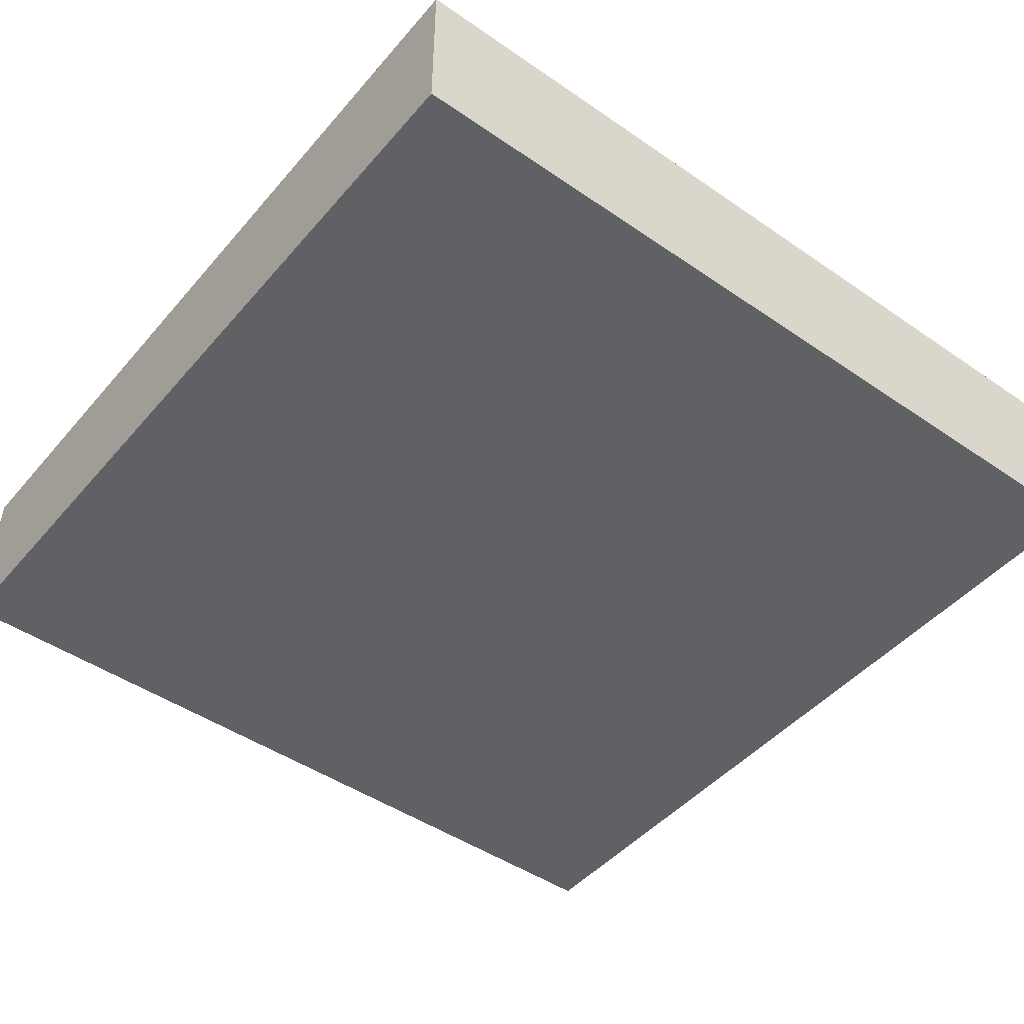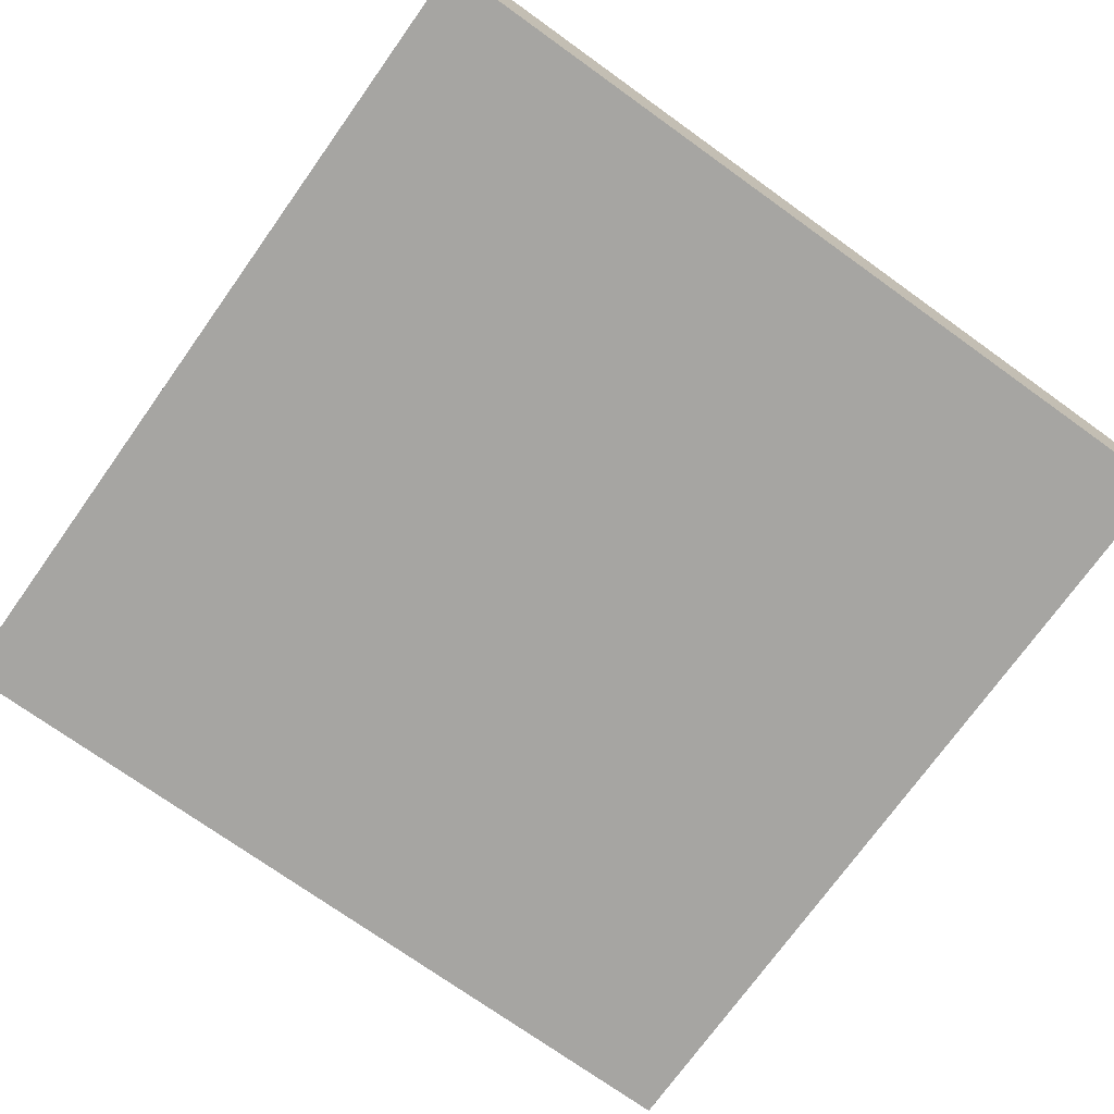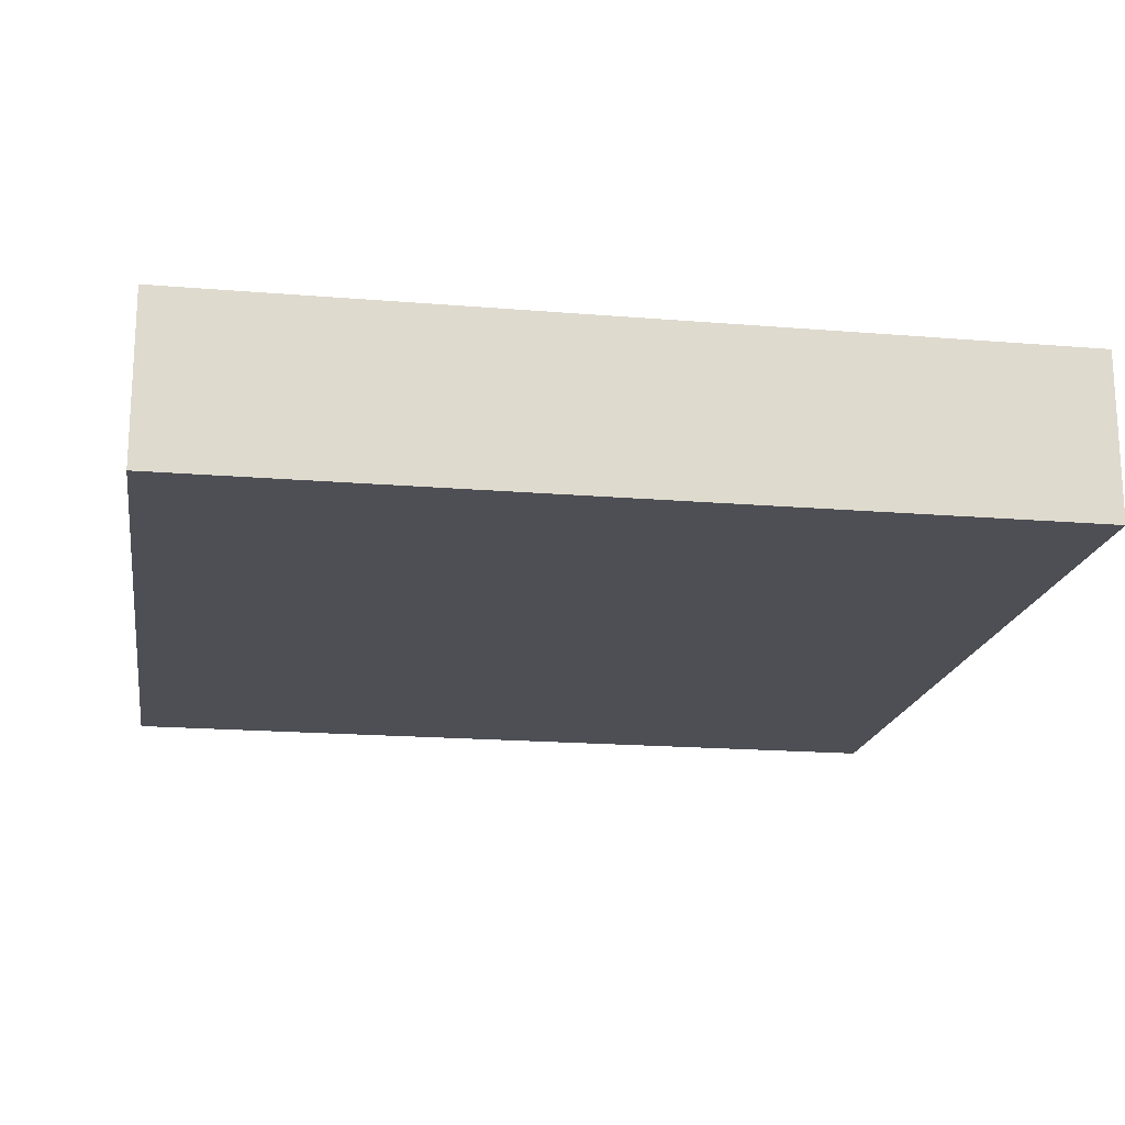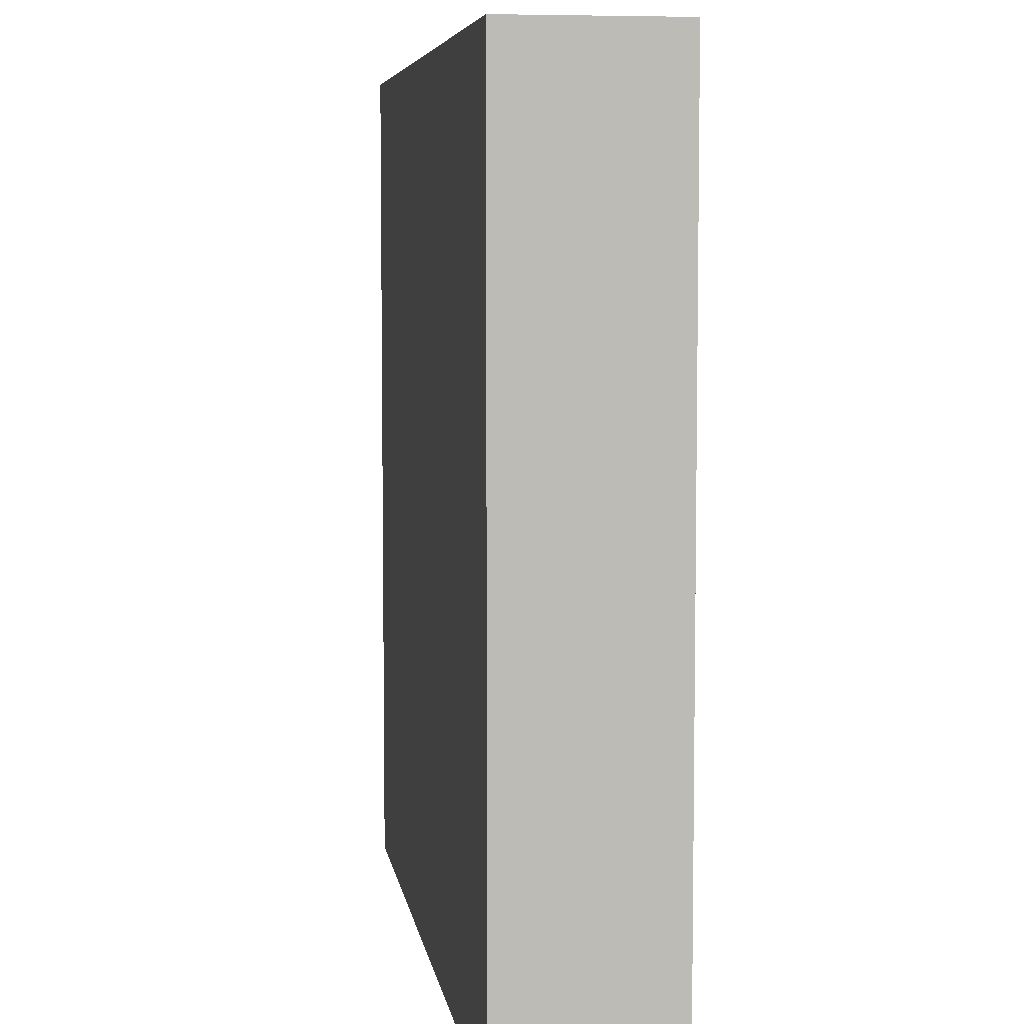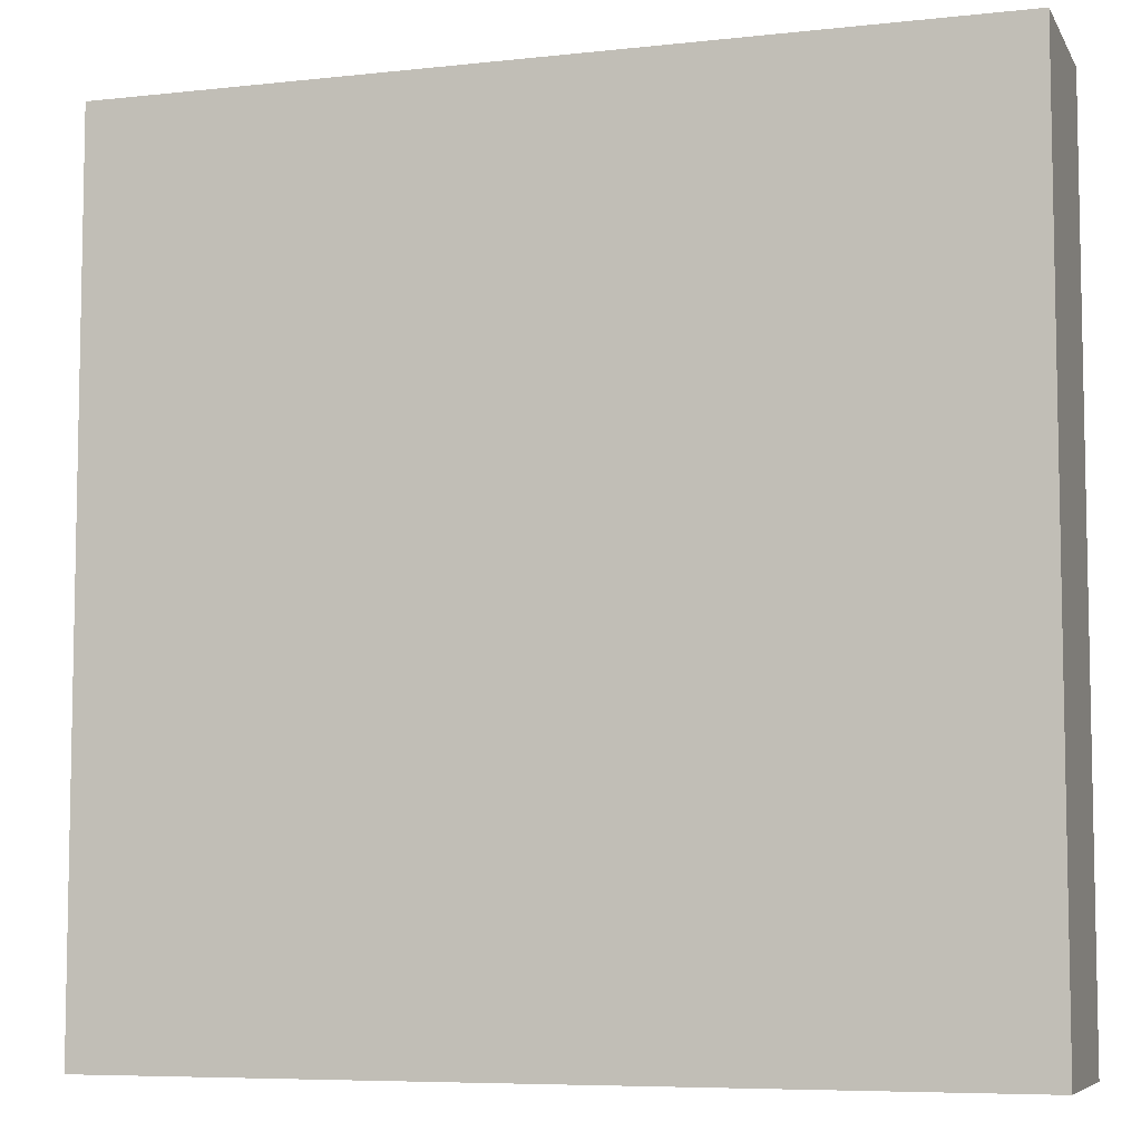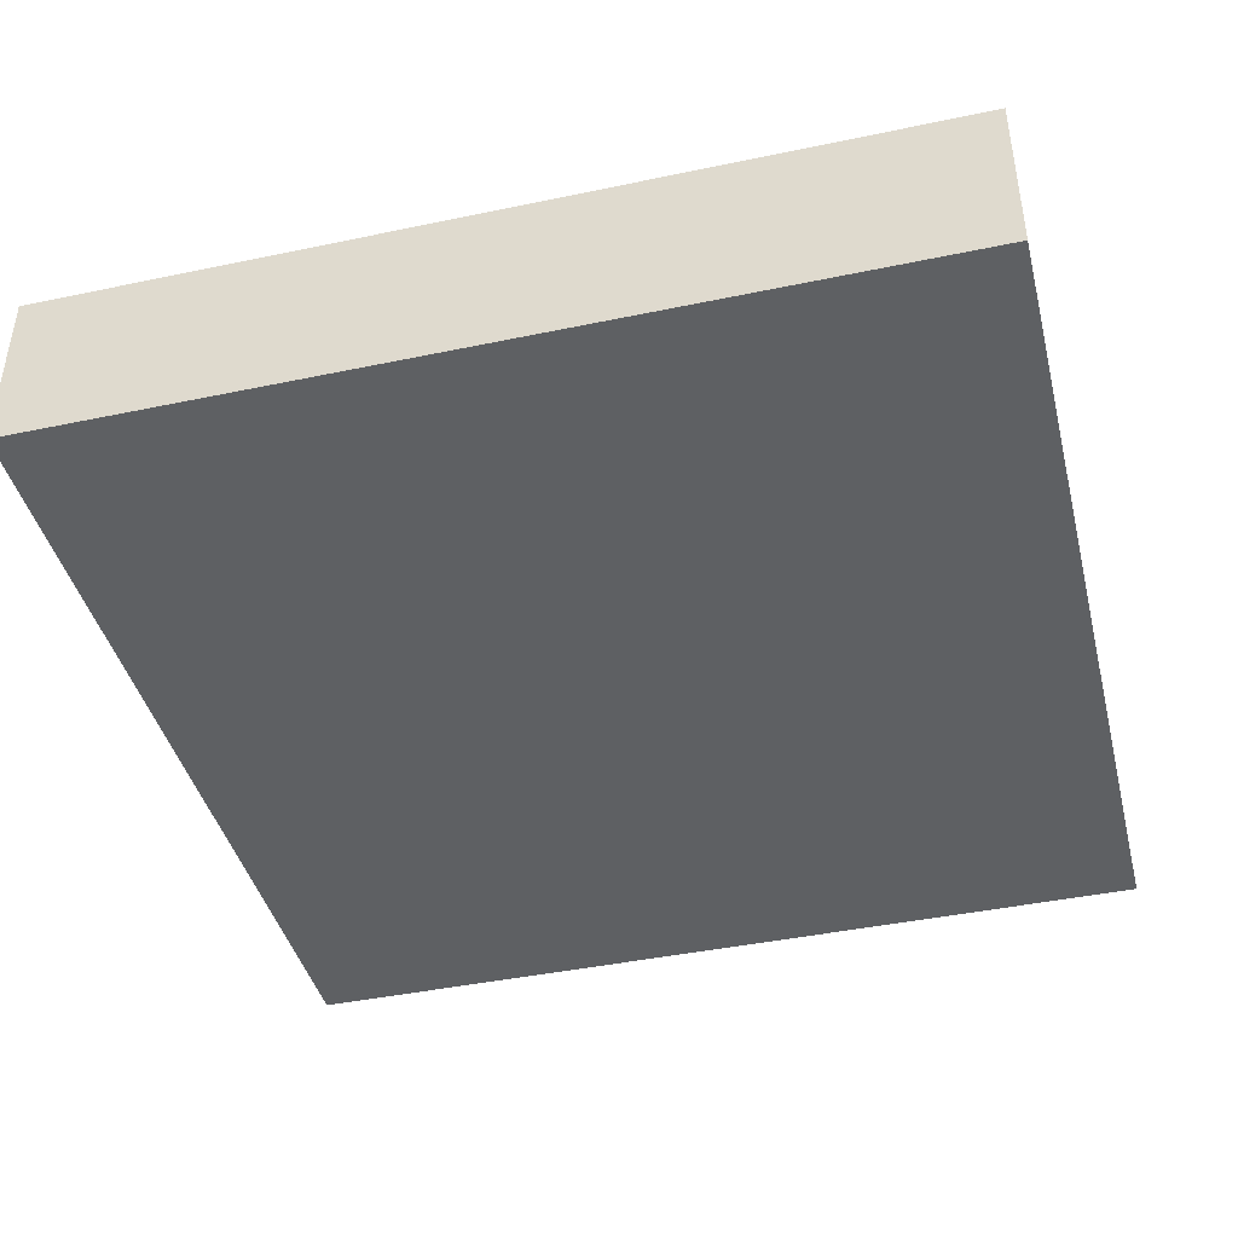
<metadata>
{"format":"obj","ext":"obj","renderer":"f3d","projection":"perspective","resolution":1024,"background":"white","views":[{"elev":-46.4,"azim":141.9,"up":"+Z"},{"elev":-73.7,"azim":-35.6,"up":"+Z"},{"elev":-18.3,"azim":170.9,"up":"+Z"},{"elev":6.2,"azim":-98.4,"up":"+Y"},{"elev":-6.9,"azim":-162.3,"up":"+Y"},{"elev":-42.3,"azim":-75.9,"up":"+Z"}]}
</metadata>
<code>
g default
v -89.14 0.6013 0
v 89.14 0.6013 0
v -89.14 178.9 0
v 89.14 178.9 0
v -87.41 178.9 0
v -87.41 0.6013 0
v -31.65 178.9 0
v -31.65 0.6013 0
v -27.97 178.9 0
v -27.97 0.6013 0
v 27.64 178.9 0
v 27.64 0.6013 0
v 31.47 178.9 0
v 31.47 0.6013 0
v 87.03 178.9 0
v 87.03 0.6013 0
v -89.14 120.6 0
v -87.41 120.6 0
v -31.65 120.6 0
v -27.97 120.6 0
v 27.64 120.6 0
v 31.47 120.6 0
v 87.03 120.6 0
v 89.14 120.6 0
v -89.14 116.9 0
v -87.41 116.9 0
v -31.65 116.9 0
v -27.97 116.9 0
v 27.64 116.9 0
v 31.47 116.9 0
v 87.03 116.9 0
v 89.14 116.9 0
v -89.14 61.26 0
v -87.41 61.26 0
v -31.65 61.26 0
v -27.97 61.26 0
v 27.64 61.26 0
v 31.47 61.26 0
v 87.03 61.26 0
v 89.14 61.26 0
v -89.14 57.59 0
v -87.41 57.59 0
v -31.65 57.59 0
v -27.97 57.59 0
v 27.64 57.59 0
v 31.47 57.59 0
v 87.03 57.59 0
v 89.14 57.59 0
v -89.14 2.097 0
v -87.41 2.097 0
v -31.65 2.097 0
v -27.97 2.097 0
v 27.64 2.097 0
v 31.47 2.097 0
v 87.03 2.097 0
v 89.14 2.097 0
v -89.14 176.9 0
v -87.41 176.9 0
v -31.65 176.9 0
v -27.97 176.9 0
v 27.64 176.9 0
v 31.47 176.9 0
v 87.03 176.9 0
v 89.14 176.9 0
v 87.03 176.9 34.66
v 89.14 176.9 34.66
v 89.14 178.9 34.66
v 87.03 178.9 34.66
v -89.14 176.9 34.66
v -87.41 176.9 34.66
v -87.41 178.9 34.66
v -89.14 178.9 34.66
v -31.65 176.9 34.66
v -31.65 178.9 34.66
v -27.97 176.9 34.66
v -27.97 178.9 34.66
v 27.64 176.9 34.66
v 27.64 178.9 34.66
v 31.47 176.9 34.66
v 31.47 178.9 34.66
v -89.14 116.9 34.66
v -87.41 116.9 34.66
v -87.41 120.6 34.66
v -89.14 120.6 34.66
v -31.65 116.9 34.66
v -31.65 120.6 34.66
v -27.97 116.9 34.66
v -27.97 120.6 34.66
v 27.64 116.9 34.66
v 27.64 120.6 34.66
v 31.47 116.9 34.66
v 31.47 120.6 34.66
v 87.03 116.9 34.66
v 87.03 120.6 34.66
v 89.14 116.9 34.66
v 89.14 120.6 34.66
v -89.14 61.26 34.66
v -87.41 61.26 34.66
v -31.65 61.26 34.66
v -27.97 61.26 34.66
v 27.64 61.26 34.66
v 31.47 61.26 34.66
v 87.03 61.26 34.66
v 89.14 61.26 34.66
v -89.14 57.59 34.66
v -87.41 57.59 34.66
v -31.65 57.59 34.66
v -27.97 57.59 34.66
v 27.64 57.59 34.66
v 31.47 57.59 34.66
v 87.03 57.59 34.66
v 89.14 57.59 34.66
v -89.14 2.097 34.66
v -87.41 2.097 34.66
v -31.65 2.097 34.66
v -27.97 2.097 34.66
v 27.64 2.097 34.66
v 31.47 2.097 34.66
v 87.03 2.097 34.66
v 89.14 2.097 34.66
v -89.14 0.6013 34.66
v -87.41 0.6013 34.66
v -31.65 0.6013 34.66
v -27.97 0.6013 34.66
v 27.64 0.6013 34.66
v 31.47 0.6013 34.66
v 87.03 0.6013 34.66
v 89.14 0.6013 34.66
v -87.41 61.26 27.92
v -31.65 61.26 27.92
v -31.65 116.9 27.92
v -87.41 116.9 27.92
v -27.97 61.26 27.92
v 27.64 61.26 27.92
v 27.64 116.9 27.92
v -27.97 116.9 27.92
v 31.47 61.26 27.92
v 87.03 61.26 27.92
v 87.03 116.9 27.92
v 31.47 116.9 27.92
v -87.41 2.097 27.92
v -31.65 2.097 27.92
v -31.65 57.59 27.92
v -87.41 57.59 27.92
v -27.97 2.097 27.92
v 27.64 2.097 27.92
v 27.64 57.59 27.92
v -27.97 57.59 27.92
v 31.47 2.097 27.92
v 87.03 2.097 27.92
v 87.03 57.59 27.92
v 31.47 57.59 27.92
v -87.41 120.6 27.92
v -31.65 120.6 27.92
v -31.65 176.9 27.92
v -87.41 176.9 27.92
v -27.97 120.6 27.92
v 27.64 120.6 27.92
v 27.64 176.9 27.92
v -27.97 176.9 27.92
v 31.47 120.6 27.92
v 87.03 120.6 27.92
v 87.03 176.9 27.92
v 31.47 176.9 27.92
v -87.41 155.5 27.92
v -31.65 155.5 27.92
v -31.65 155.5 34.66
v -27.97 155.5 34.66
v -27.97 155.5 27.92
v 27.64 155.5 27.92
v 27.64 155.5 34.66
v 31.47 155.5 34.66
v 31.47 155.5 27.92
v 87.03 155.5 27.92
v 87.03 155.5 34.66
v 89.14 155.5 34.66
v 89.14 155.5 0
v 87.03 155.5 0
v 31.47 155.5 0
v 27.64 155.5 0
v -27.97 155.5 0
v -31.65 155.5 0
v -87.41 155.5 0
v -89.14 155.5 0
v -89.14 155.5 34.66
v -87.41 155.5 34.66
v -87.41 96.92 27.92
v -31.65 96.92 27.92
v -31.65 96.92 34.66
v -27.97 96.92 34.66
v -27.97 96.92 27.92
v 27.64 96.92 27.92
v 27.64 96.92 34.66
v 31.47 96.92 34.66
v 31.47 96.92 27.92
v 87.03 96.92 27.92
v 87.03 96.92 34.66
v 89.14 96.92 34.66
v 89.14 96.92 0
v 87.03 96.92 0
v 31.47 96.92 0
v 27.64 96.92 0
v -27.97 96.92 0
v -31.65 96.92 0
v -87.41 96.92 0
v -89.14 96.92 0
v -89.14 96.92 34.66
v -87.41 96.92 34.66
v -87.41 38.26 27.92
v -31.65 38.26 27.92
v -31.65 38.26 34.66
v -27.97 38.26 34.66
v -27.97 38.26 27.92
v 27.64 38.26 27.92
v 27.64 38.26 34.66
v 31.47 38.26 34.66
v 31.47 38.26 27.92
v 87.03 38.26 27.92
v 87.03 38.26 34.66
v 89.14 38.26 34.66
v 89.14 38.26 0
v 87.03 38.26 0
v 31.47 38.26 0
v 27.64 38.26 0
v -27.97 38.26 0
v -31.65 38.26 0
v -87.41 38.26 0
v -89.14 38.26 0
v -89.14 38.26 34.66
v -87.41 38.26 34.66
v -87.41 96.92 5.543
v -31.65 96.92 5.543
v -31.65 116.9 5.543
v -87.41 116.9 5.543
v -27.97 96.92 5.543
v 27.64 96.92 5.543
v 27.64 116.9 5.543
v -27.97 116.9 5.543
v 31.47 96.92 5.543
v 87.03 96.92 5.543
v 87.03 116.9 5.543
v 31.47 116.9 5.543
v -87.41 38.26 5.543
v -31.65 38.26 5.543
v -31.65 57.59 5.543
v -87.41 57.59 5.543
v -27.97 38.26 5.543
v 27.64 38.26 5.543
v 27.64 57.59 5.543
v -27.97 57.59 5.543
v 31.47 38.26 5.543
v 87.03 38.26 5.543
v 87.03 57.59 5.543
v 31.47 57.59 5.543
v -87.41 155.5 5.543
v -31.65 155.5 5.543
v -31.65 176.9 5.543
v -87.41 176.9 5.543
v -27.97 155.5 5.543
v 27.64 155.5 5.543
v 27.64 176.9 5.543
v -27.97 176.9 5.543
v 31.47 155.5 5.543
v 87.03 155.5 5.543
v 87.03 176.9 5.543
v 31.47 176.9 5.543
g BookShelf
f 65 66 67 68
f 69 70 71 72
f 70 73 74 71
f 73 75 76 74
f 75 77 78 76
f 77 79 80 78
f 79 65 68 80
f 81 82 83 84
f 82 85 86 83
f 85 87 88 86
f 87 89 90 88
f 89 91 92 90
f 91 93 94 92
f 93 95 96 94
f 207 208 82 81
f 231 232 233 234
f 189 190 87 85
f 235 236 237 238
f 193 194 91 89
f 239 240 241 242
f 197 198 95 93
f 105 106 98 97
f 106 107 99 98
f 107 108 100 99
f 108 109 101 100
f 109 110 102 101
f 110 111 103 102
f 111 112 104 103
f 229 230 106 105
f 243 244 245 246
f 211 212 108 107
f 247 248 249 250
f 215 216 110 109
f 251 252 253 254
f 219 220 112 111
f 121 122 114 113
f 122 123 115 114
f 123 124 116 115
f 124 125 117 116
f 125 126 118 117
f 126 127 119 118
f 127 128 120 119
f 185 186 70 69
f 255 256 257 258
f 167 168 75 73
f 259 260 261 262
f 171 172 79 77
f 263 264 265 266
f 175 176 66 65
f 63 15 4 64
f 57 3 5 58
f 58 5 7 59
f 59 7 9 60
f 60 9 11 61
f 61 11 13 62
f 62 13 15 63
f 25 17 18 26
f 26 18 19 27
f 27 19 20 28
f 28 20 21 29
f 29 21 22 30
f 30 22 23 31
f 31 23 24 32
f 206 25 26 205
f 205 26 27 204
f 204 27 28 203
f 203 28 29 202
f 202 29 30 201
f 201 30 31 200
f 200 31 32 199
f 41 33 34 42
f 42 34 35 43
f 43 35 36 44
f 44 36 37 45
f 45 37 38 46
f 46 38 39 47
f 47 39 40 48
f 228 41 42 227
f 227 42 43 226
f 226 43 44 225
f 225 44 45 224
f 224 45 46 223
f 223 46 47 222
f 222 47 48 221
f 1 49 50 6
f 6 50 51 8
f 8 51 52 10
f 10 52 53 12
f 12 53 54 14
f 14 54 55 16
f 16 55 56 2
f 184 57 58 183
f 183 58 59 182
f 182 59 60 181
f 181 60 61 180
f 180 61 62 179
f 179 62 63 178
f 178 63 64 177
f 64 4 67 66
f 4 15 68 67
f 5 3 72 71
f 3 57 69 72
f 7 5 71 74
f 9 7 74 76
f 11 9 76 78
f 13 11 78 80
f 15 13 80 68
f 17 25 81 84
f 32 24 96 95
f 25 206 207 81
f 199 32 95 198
f 33 41 105 97
f 48 40 104 112
f 41 228 229 105
f 221 48 112 220
f 1 6 122 121
f 49 1 121 113
f 6 8 123 122
f 8 10 124 123
f 10 12 125 124
f 12 14 126 125
f 14 16 127 126
f 16 2 128 127
f 2 56 120 128
f 57 184 185 69
f 177 64 66 176
f 98 99 130 129
f 189 85 131 188
f 85 82 132 131
f 82 208 187 132
f 100 101 134 133
f 193 89 135 192
f 89 87 136 135
f 87 190 191 136
f 102 103 138 137
f 197 93 139 196
f 93 91 140 139
f 91 194 195 140
f 114 115 142 141
f 211 107 143 210
f 107 106 144 143
f 106 230 209 144
f 116 117 146 145
f 215 109 147 214
f 109 108 148 147
f 108 212 213 148
f 118 119 150 149
f 219 111 151 218
f 111 110 152 151
f 110 216 217 152
f 83 86 154 153
f 167 73 155 166
f 73 70 156 155
f 70 186 165 156
f 88 90 158 157
f 171 77 159 170
f 77 75 160 159
f 75 168 169 160
f 92 94 162 161
f 175 65 163 174
f 65 79 164 163
f 79 172 173 164
f 153 154 166 165
f 86 167 166 154
f 86 88 168 167
f 169 168 88 157
f 157 158 170 169
f 90 171 170 158
f 90 92 172 171
f 173 172 92 161
f 161 162 174 173
f 94 175 174 162
f 94 96 176 175
f 24 177 176 96
f 23 178 177 24
f 22 179 178 23
f 21 180 179 22
f 20 181 180 21
f 19 182 181 20
f 18 183 182 19
f 17 184 183 18
f 185 184 17 84
f 84 83 186 185
f 165 186 83 153
f 129 130 188 187
f 99 189 188 130
f 99 100 190 189
f 191 190 100 133
f 133 134 192 191
f 101 193 192 134
f 101 102 194 193
f 195 194 102 137
f 137 138 196 195
f 103 197 196 138
f 103 104 198 197
f 40 199 198 104
f 39 200 199 40
f 38 201 200 39
f 37 202 201 38
f 36 203 202 37
f 35 204 203 36
f 34 205 204 35
f 33 206 205 34
f 207 206 33 97
f 97 98 208 207
f 187 208 98 129
f 141 142 210 209
f 115 211 210 142
f 115 116 212 211
f 213 212 116 145
f 145 146 214 213
f 117 215 214 146
f 117 118 216 215
f 217 216 118 149
f 149 150 218 217
f 119 219 218 150
f 119 120 220 219
f 56 221 220 120
f 55 222 221 56
f 54 223 222 55
f 53 224 223 54
f 52 225 224 53
f 51 226 225 52
f 50 227 226 51
f 49 228 227 50
f 229 228 49 113
f 113 114 230 229
f 209 230 114 141
f 187 188 232 231
f 188 131 233 232
f 131 132 234 233
f 132 187 231 234
f 191 192 236 235
f 192 135 237 236
f 135 136 238 237
f 136 191 235 238
f 195 196 240 239
f 196 139 241 240
f 139 140 242 241
f 140 195 239 242
f 209 210 244 243
f 210 143 245 244
f 143 144 246 245
f 144 209 243 246
f 213 214 248 247
f 214 147 249 248
f 147 148 250 249
f 148 213 247 250
f 217 218 252 251
f 218 151 253 252
f 151 152 254 253
f 152 217 251 254
f 165 166 256 255
f 166 155 257 256
f 155 156 258 257
f 156 165 255 258
f 169 170 260 259
f 170 159 261 260
f 159 160 262 261
f 160 169 259 262
f 173 174 264 263
f 174 163 265 264
f 163 164 266 265
f 164 173 263 266

</code>
